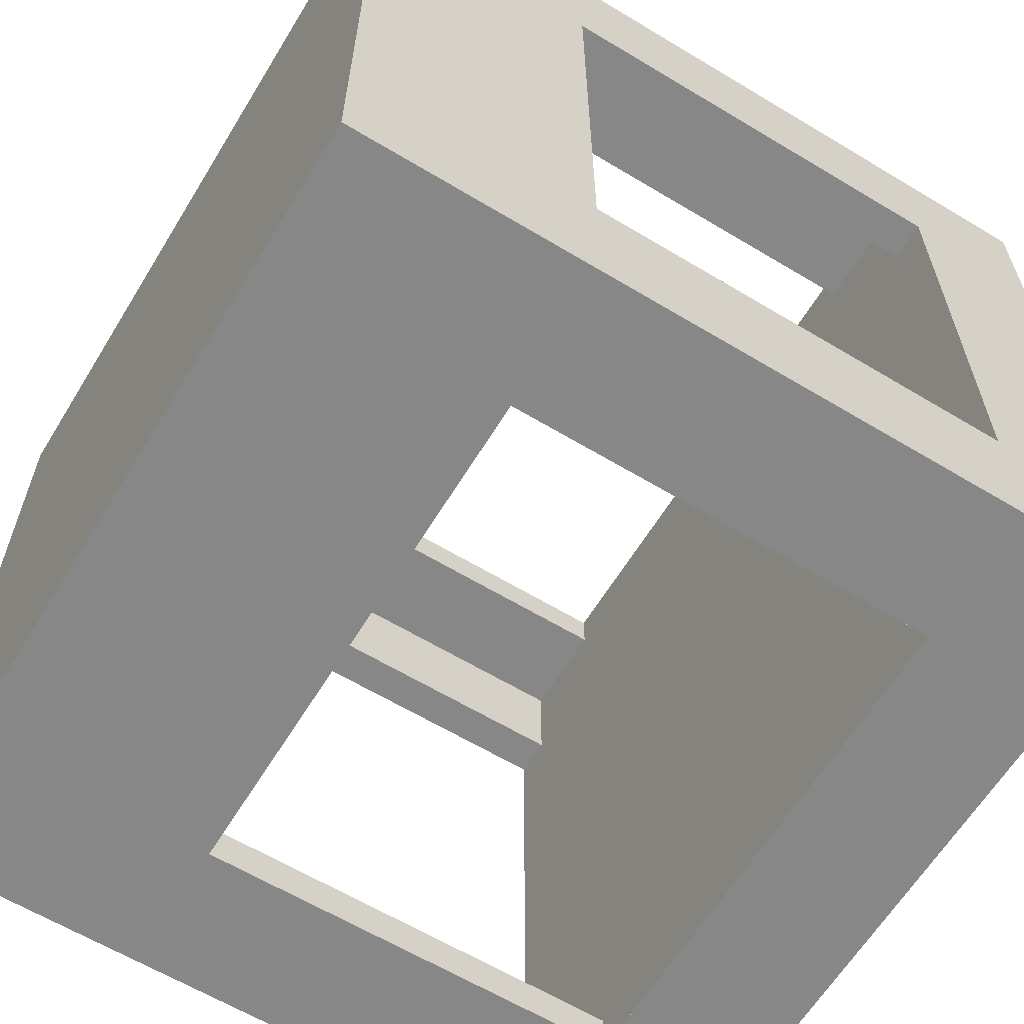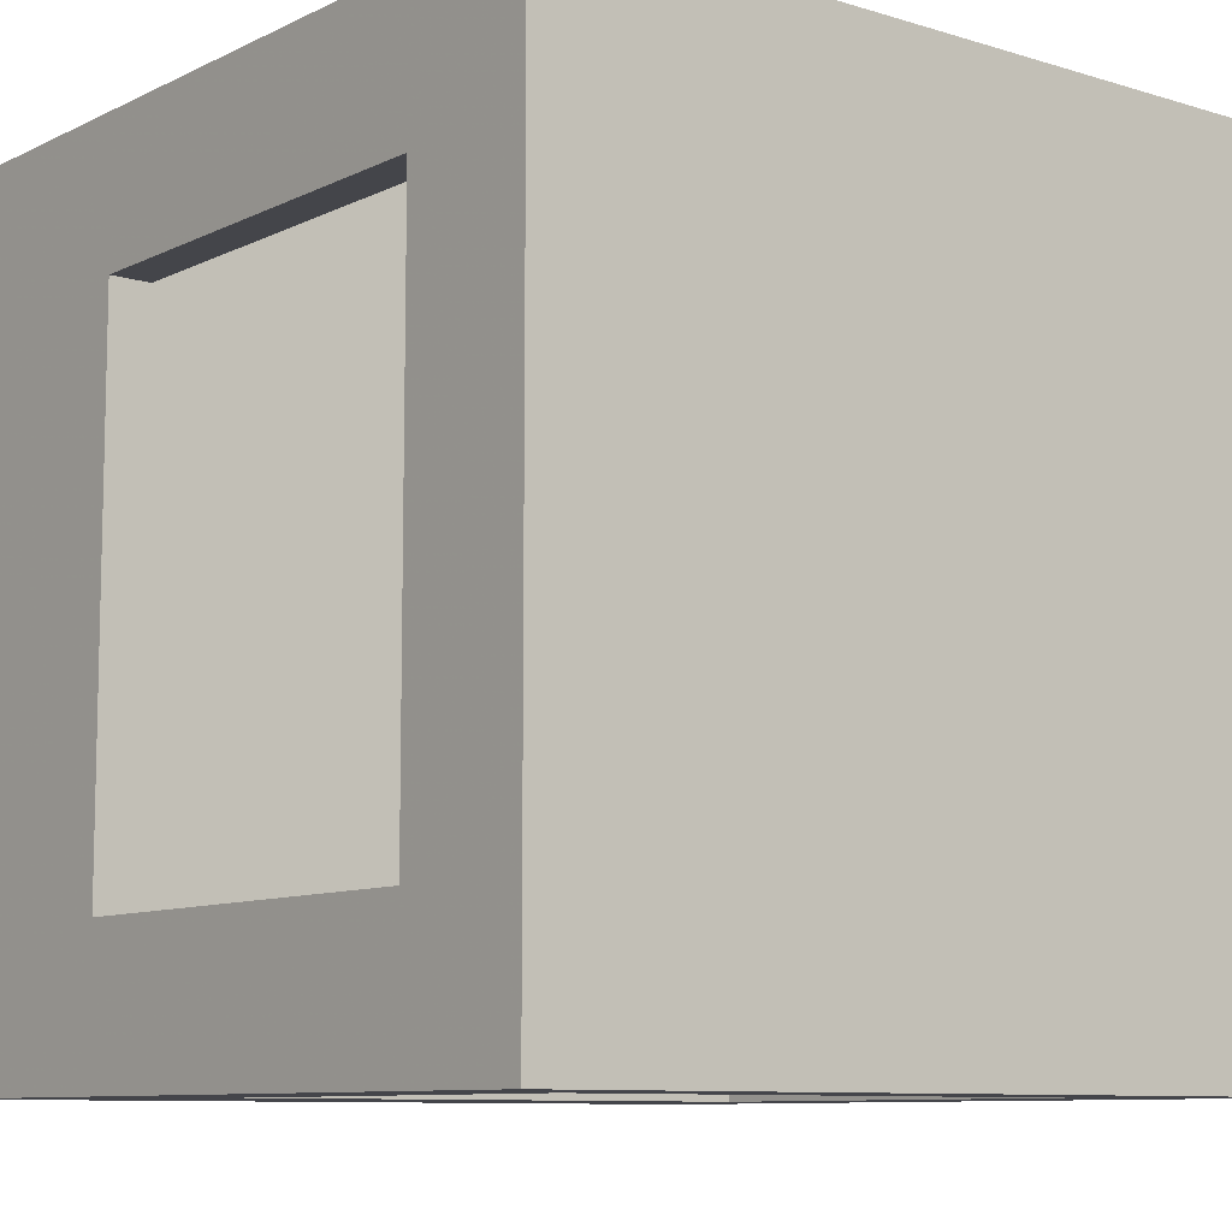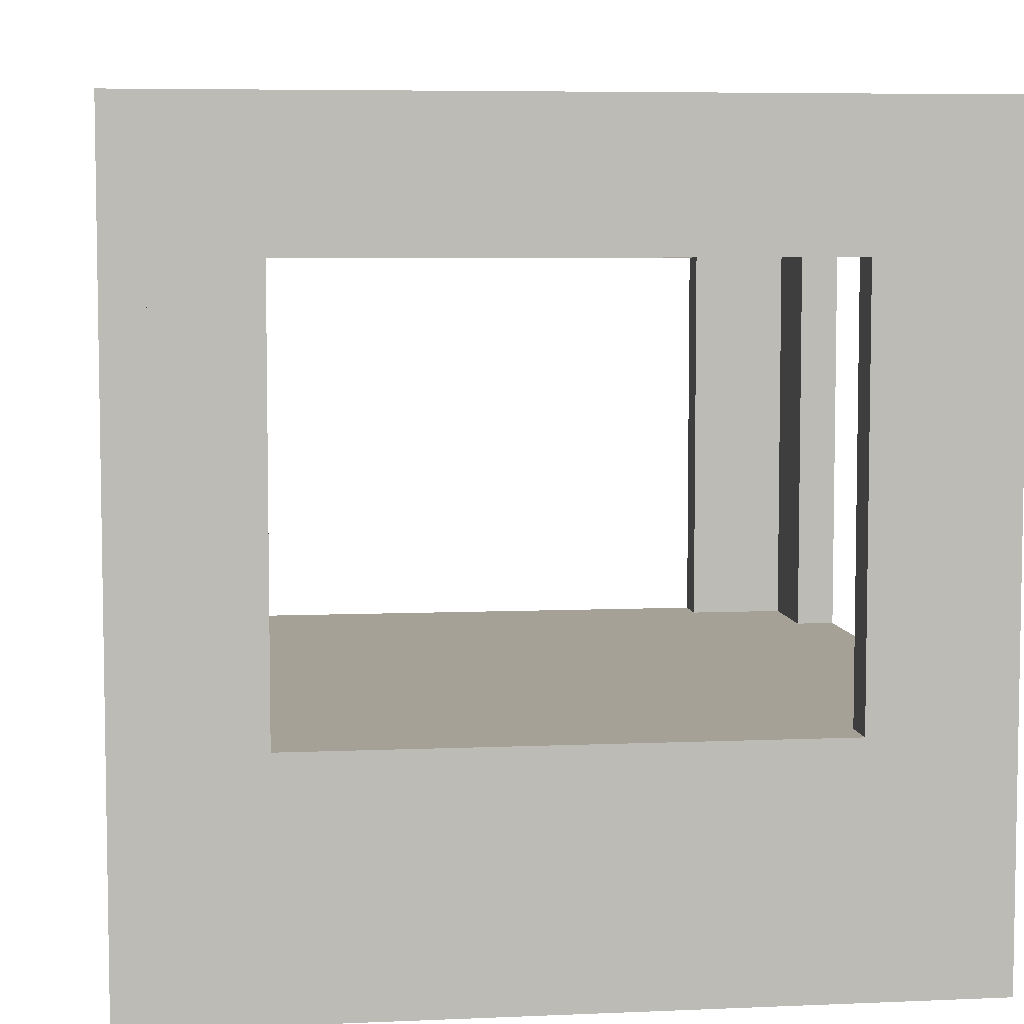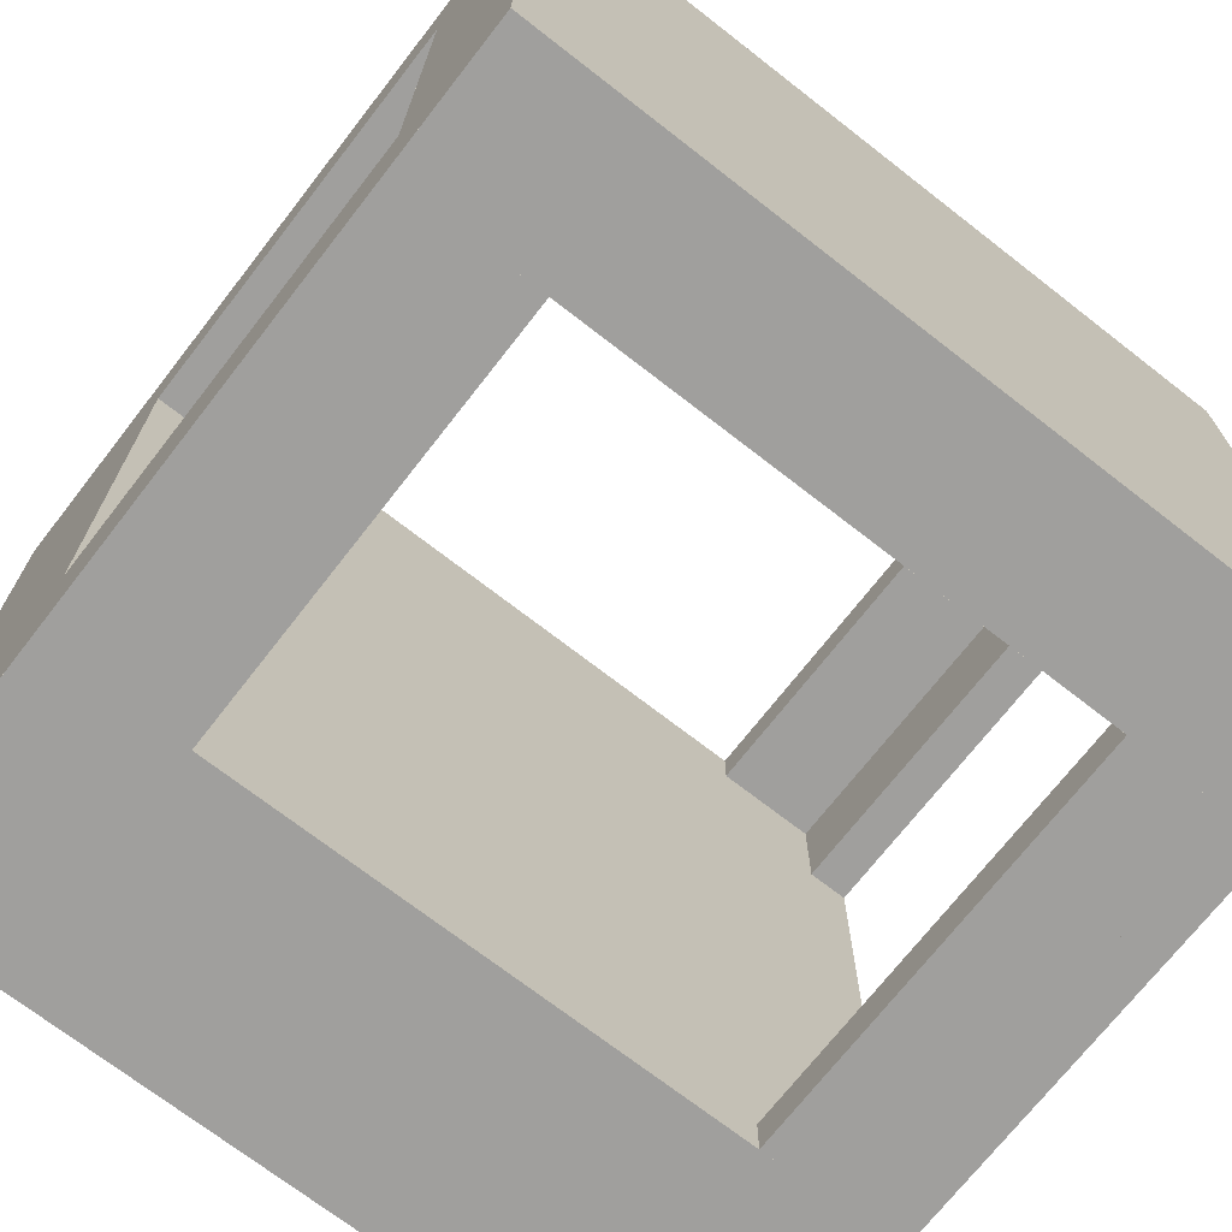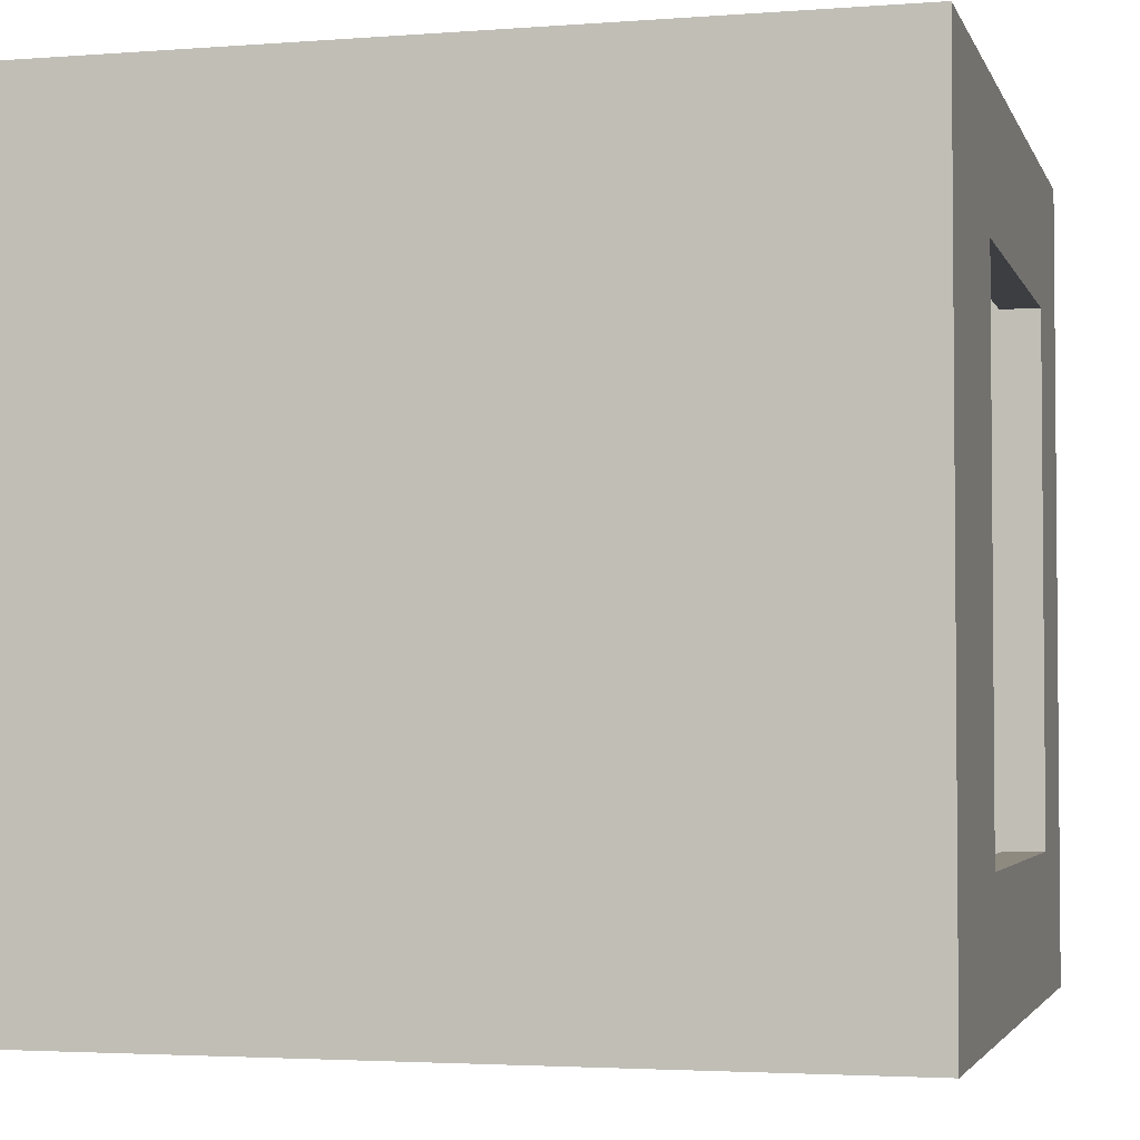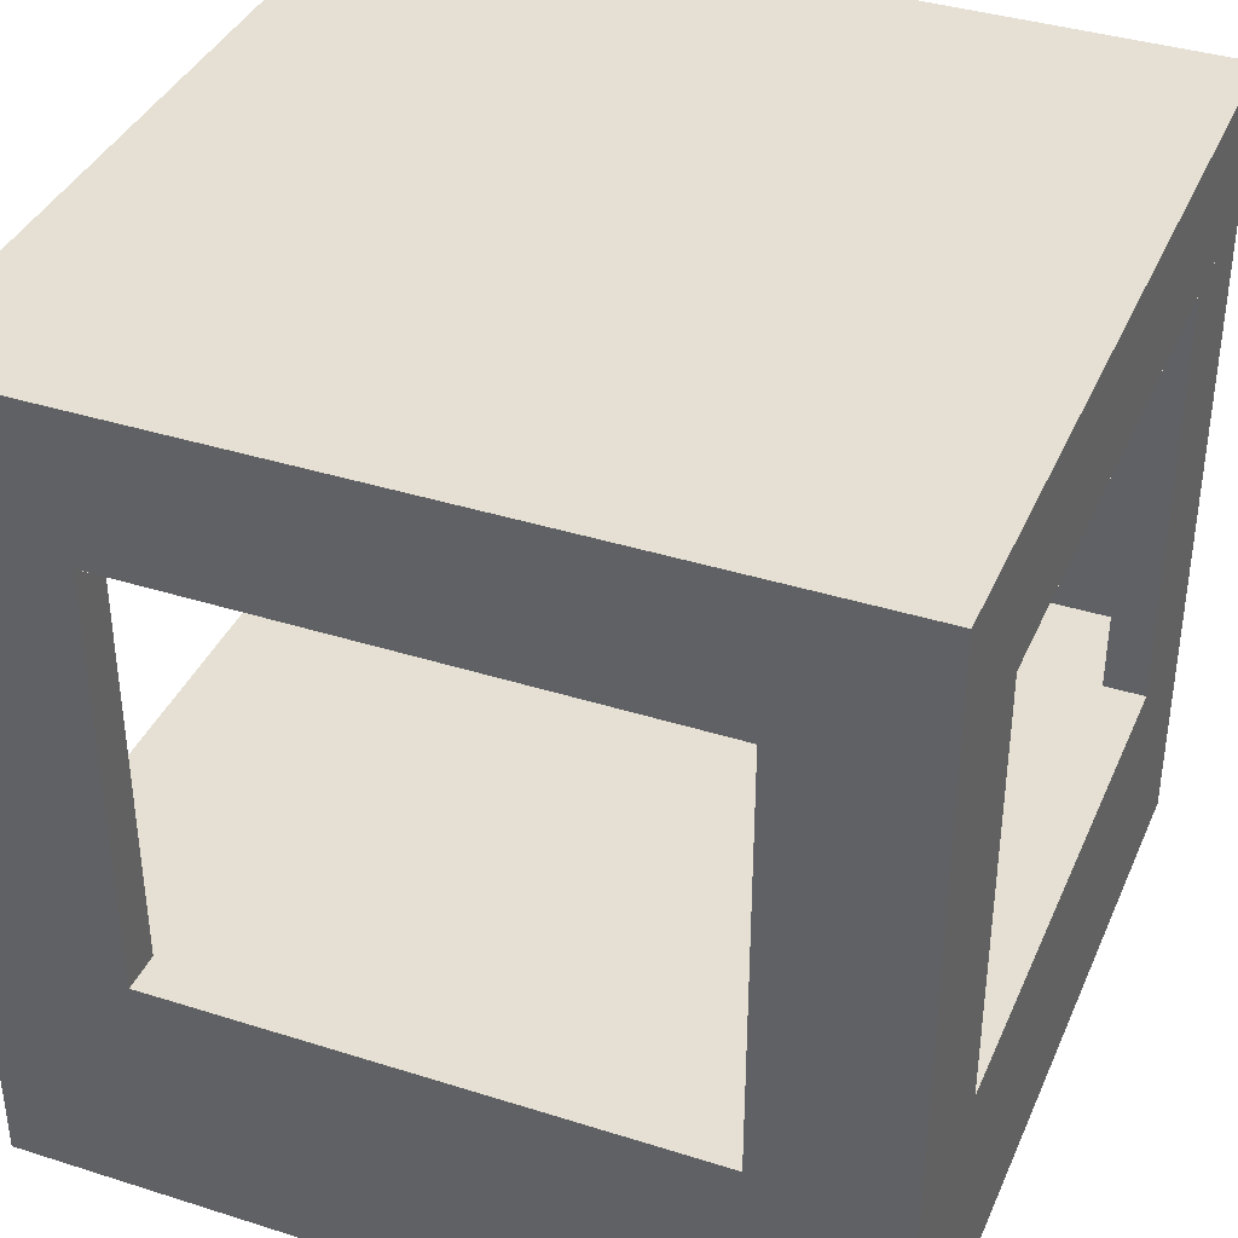
<metadata>
{"format":"obj","ext":"obj","renderer":"f3d","projection":"perspective","resolution":1024,"background":"white","views":[{"elev":-62.6,"azim":58.6,"up":"+Z"},{"elev":-9.2,"azim":141.2,"up":"+Z"},{"elev":6.2,"azim":82.5,"up":"+Y"},{"elev":-71.3,"azim":142.1,"up":"+Z"},{"elev":-3.1,"azim":14.7,"up":"+Z"},{"elev":38.1,"azim":-158.1,"up":"+Y"}]}
</metadata>
<code>
o Cube.001_Cube.000
v 1 0 0
v 1 0 1
v 0 0 1
v 0 0 0
v 1 0.3 0.95
v 1 1 0
v 1 1 1
v 0 1 1
v 0 1 0
v 1 0.3 0
v 1 0.3 1
v 0 0.3 1
v 0 0.3 0
v 1 0.8255 0
v 1 0 0
v 0 0 0
v 1 0.3 0
v 0 0.3 0
v 0.1743 0.3 0
v 0.1743 0.8256 0
v 0 0.8256 0
v 1 0.8256 0
v 1 1 0
v 0 1 0
v 0.8256 0.3 0
v 0.8256 0.8256 0
v 0.1743 0.3 0.05
v 0.1743 0.8256 0.05
v 0.8256 0.3 0.05
v 0.8256 0.8256 0.05
v 1 0.3 0.05
v 0 0.3 0.05
v 0.1743 0.3 0.05
v 0.1743 0.8256 0.05
v 0 0.8256 0.05
v 1 0.8256 0.05
v 0.8256 0.3 0.05
v 0.8256 0.8256 0.05
v 0 0.3 0.95
v 0.1743 0.3 0.95
v 0.1743 0.8256 0.95
v 0 0.8256 0.95
v 1 0.8256 0.95
v 0.8256 0.3 0.95
v 0.8256 0.8256 0.95
v 0.1743 0.3 1
v 0.1743 0.8256 1
v 0.8256 0.3 1
v 0.8256 0.8256 1
v 1 0 1
v 0 0 1
v 1 0.3 1
v 0 0.3 1
v 0.1743 0.3 1
v 0.1743 0.8256 1
v 0 0.8256 1
v 1 0.8256 1
v 1 1 1
v 0 1 1
v 0.8256 0.3 1
v 0.8256 0.8256 1
v 3e-06 0.3 2e-06
v 3e-06 0 1
v 3e-06 0 -1e-06
v 3e-06 0.3 1
v 3e-06 0.3 0.8256
v 3e-06 0.8256 0.8256
v 3e-06 0.8256 1
v 3e-06 0.8256 2e-06
v 3e-06 1 -1e-06
v 3e-06 1 1
v 3e-06 0.3 0.1744
v 3e-06 0.8256 0.1744
v 0.05 0.3 0.8256
v 0.05 0.8256 0.8256
v 0.05 0.3 0.1744
v 0.05 0.8256 0.1744
v 0.05 0.3 2e-06
v 0.05 0.3 1
v 0.05 0.3 0.8256
v 0.05 0.8256 0.8256
v 0.05 0.8256 1
v 0.05 0.8256 2e-06
v 0.05 0.3 0.1744
v 0.05 0.8256 0.1744
v 0.95 0.3 2e-06
v 0.95 0.3 1
v 0.95 0.3 0.8256
v 0.95 0.8256 0.8256
v 0.95 0.8256 1
v 0.95 0.8256 2e-06
v 0.95 0.3 0.1744
v 0.95 0.8256 0.1744
v 1 0.3 0.8256
v 1 0.8256 0.8256
v 1 0.3 0.1744
v 1 0.8256 0.1744
v 1 0 -1e-06
v 1 0 1
v 1 0.3 2e-06
v 1 0.3 1
v 1 0.3 0.8256
v 1 0.8256 0.8256
v 1 0.8256 1
v 1 0.8256 2e-06
v 1 1 -1e-06
v 1 1 1
v 1 0.3 0.1744
v 1 0.8256 0.1744
v 1 0.8255 1
v 0 0.8255 1
v 0 0.8255 0
f 1 2 3 4
f 43 5 44 45
f 17 15 16 18
f 23 22 21 24
f 22 17 25 26
f 20 19 18 21
f 25 29 30 26
f 20 28 27 19
f 36 38 37 31
f 34 35 32 33
f 41 40 39 42
f 44 48 49 45
f 41 47 46 40
f 52 53 51 50
f 58 59 56 57
f 57 61 60 52
f 55 56 53 54
f 69 62 72 73
f 70 69 68 71
f 62 64 63 65
f 67 66 65 68
f 72 76 77 73
f 67 75 74 66
f 83 85 84 78
f 81 82 79 80
f 91 86 92 93
f 89 88 87 90
f 92 96 97 93
f 89 95 94 88
f 100 101 99 98
f 106 107 104 105
f 105 109 108 100
f 103 104 101 102
f 9 8 7 6
f 10 13 12 11
f 112 14 110 111

</code>
